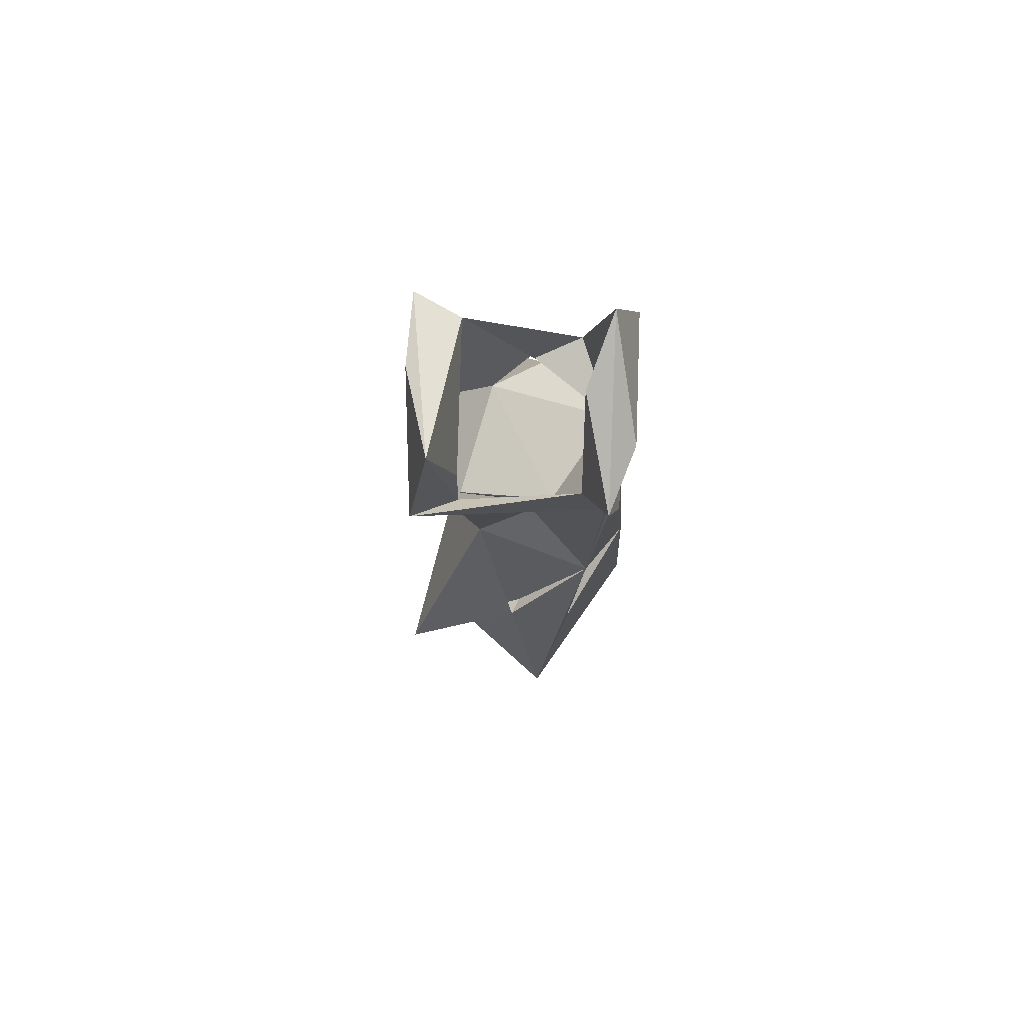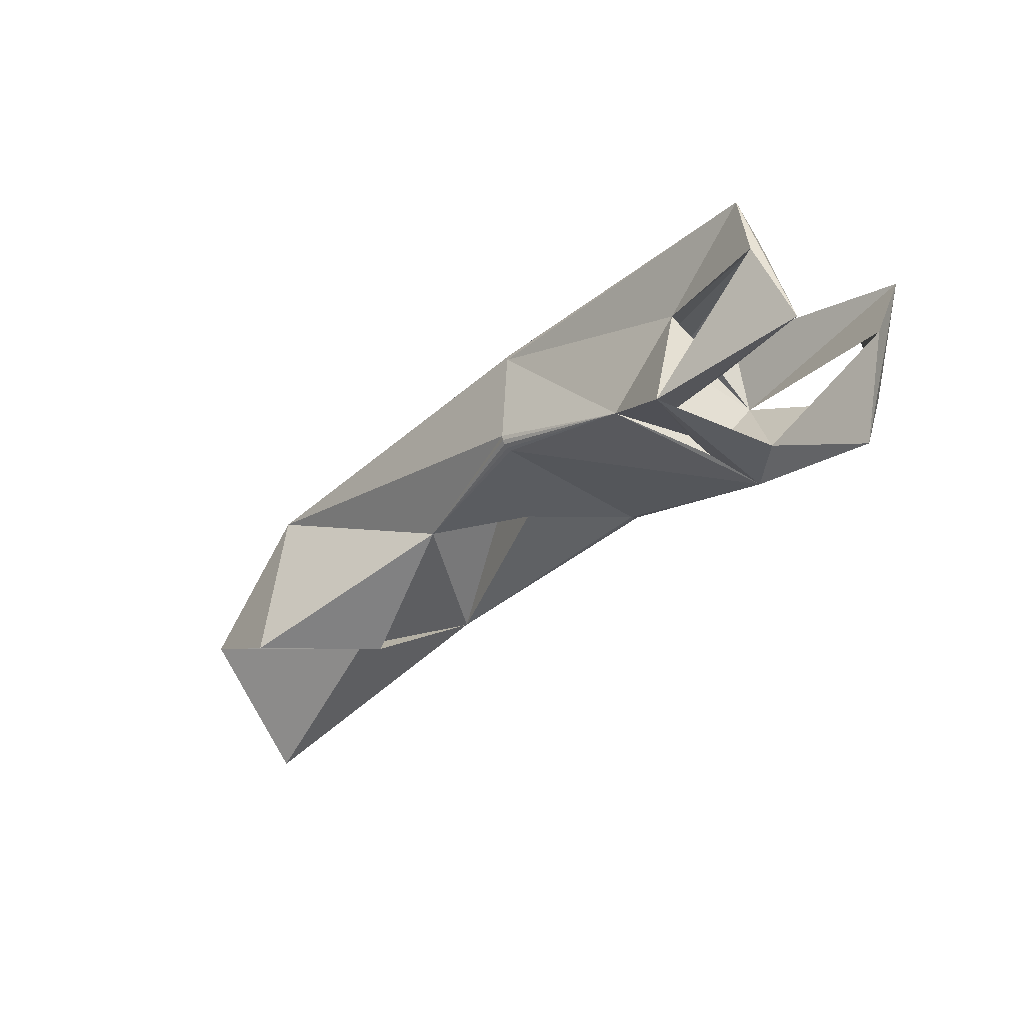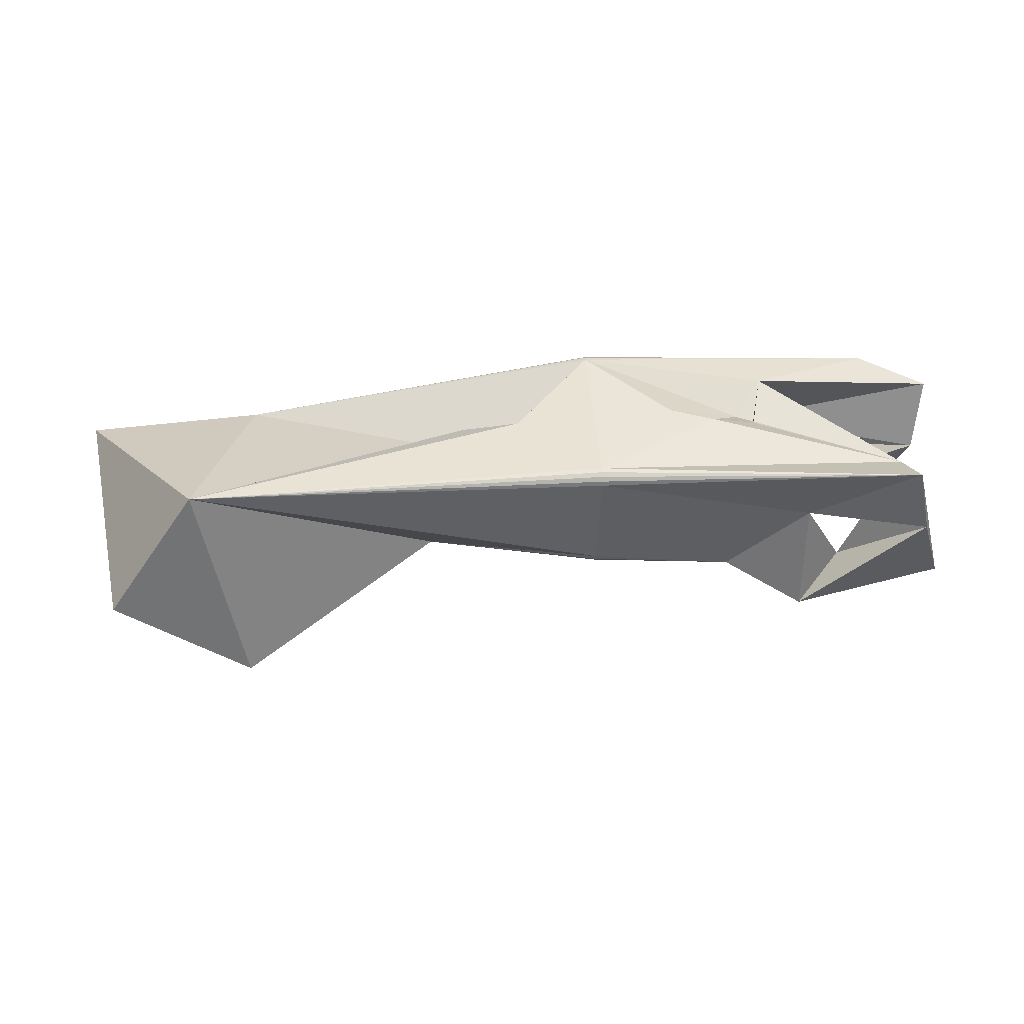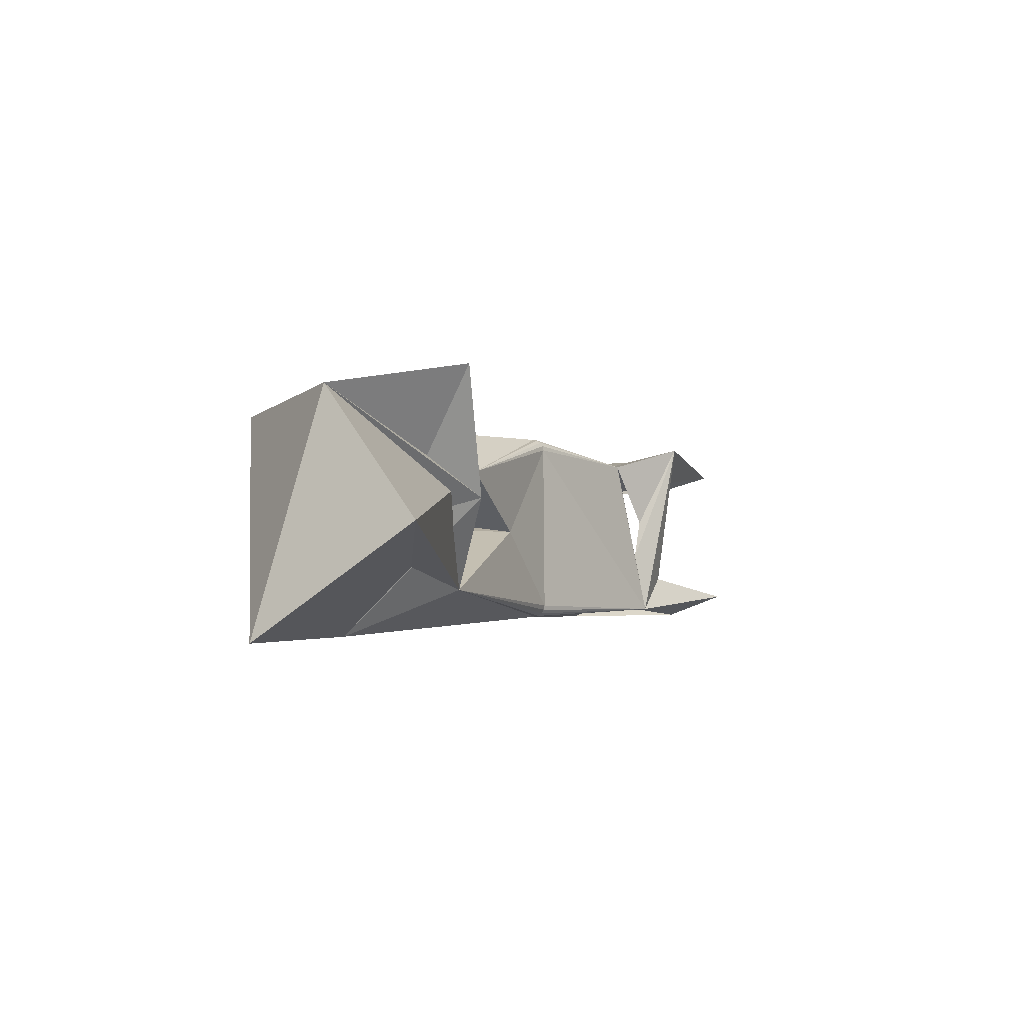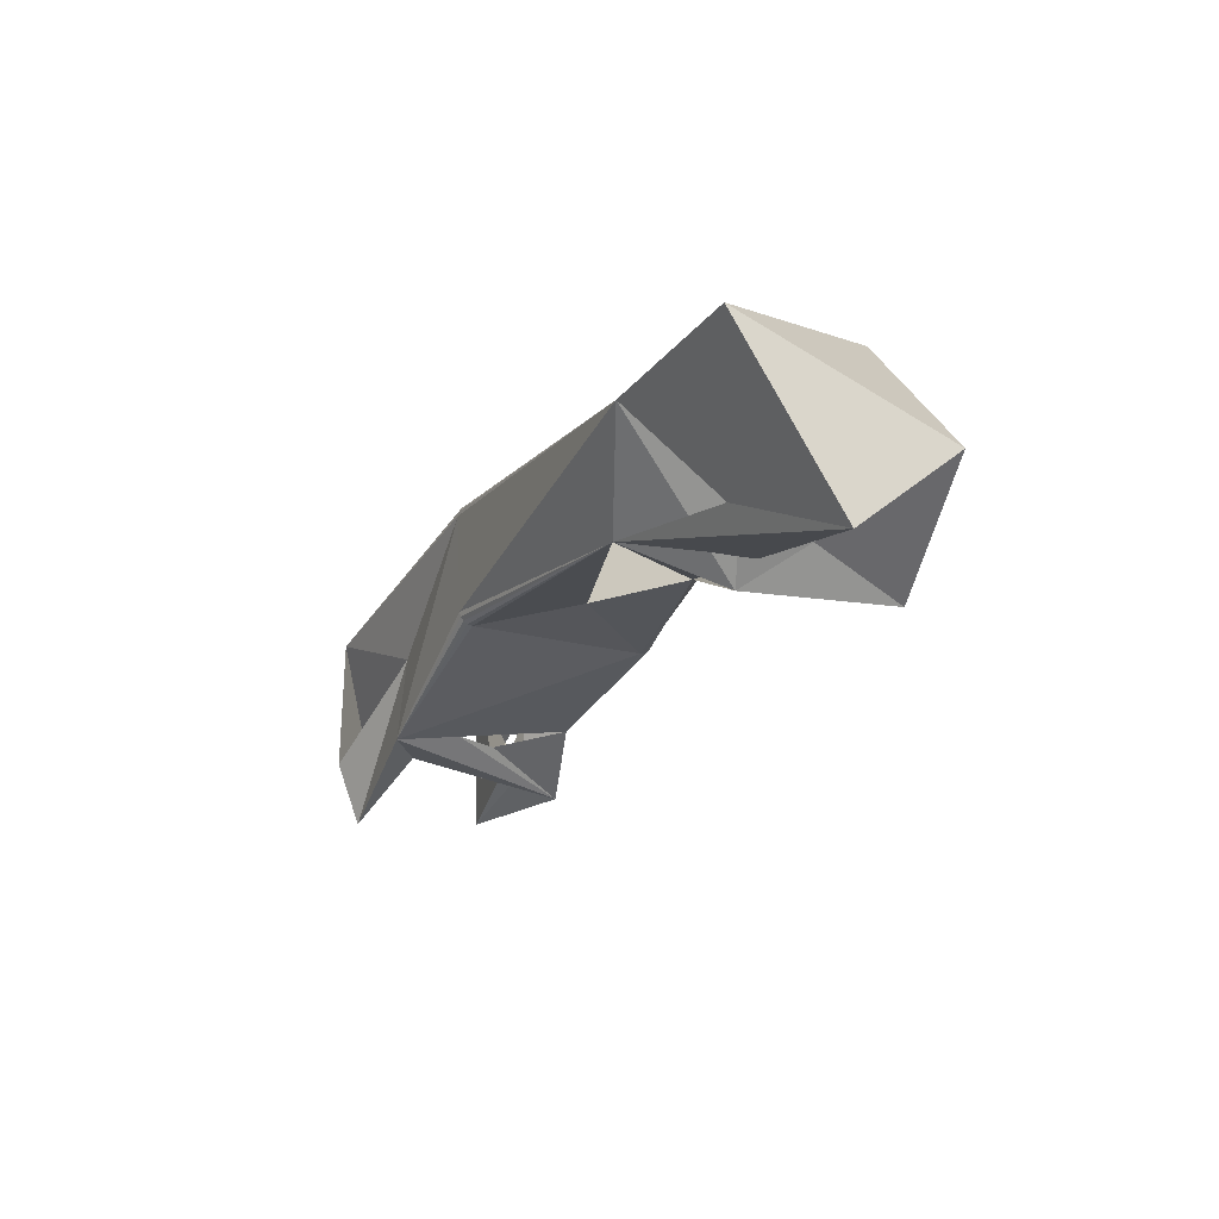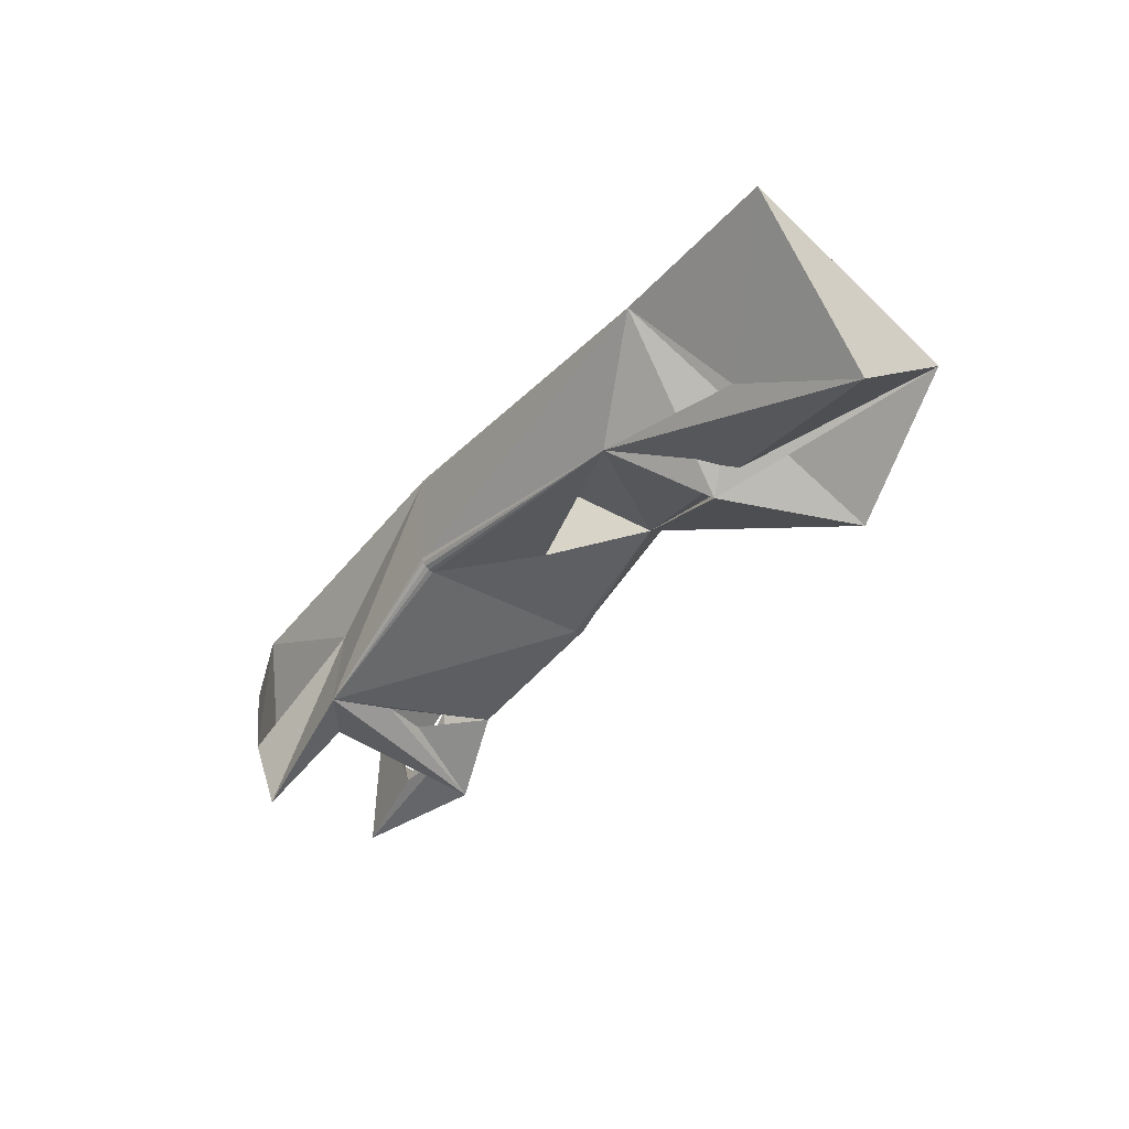
<metadata>
{"format":"obj","ext":"obj","renderer":"f3d","projection":"perspective","resolution":1024,"background":"white","views":[{"elev":-12.2,"azim":93.8,"up":"+Y"},{"elev":-34.2,"azim":51.9,"up":"+Y"},{"elev":45.8,"azim":-0.9,"up":"+Y"},{"elev":0.4,"azim":-64.2,"up":"+Z"},{"elev":-24.9,"azim":-113.3,"up":"+Y"},{"elev":-40.5,"azim":-122.8,"up":"+Y"}]}
</metadata>
<code>
o Left_Middle_Limb2
v 16.03 -3.419 1.615
v 16.96 -4.234 3.312
v 16.81 -3.431 -2.991
v 14.74 -3.568 -4.342
v 14.87 -0.01937 -4.006
v 19.94 2.411 -5.176
v 22.51 -1.181 -3.301
v 20.69 -2.655 -4.986
v 17.04 0.2926 2.299
v 18.76 -3.15 1.405
v 21.96 -0.02415 2.889
v 20.84 2.051 1.054
v 7.955 -0.8063 3.627
v 8.098 3.244 3.484
v 21.32 2.897 2.718
v 13.72 -2.541 2.461
v 14.55 -3.116 -1.79
v 15.02 -3.164 -0.1925
v 11.2 3.499 -0.7091
v 14.1 1.514 0.4982
v 12.96 3.444 -0.2013
v 14.82 2.491 -1.053
v 14.12 2.41 -1.434
v 15.2 3.043 -3.028
v 23.06 -3.595 2.024
v 20.75 -5.141 -4.007
v 22.84 1.58 -4.365
v 8.098 3.695 3.16
v 8.09 3.727 2.968
v 8.103 3.434 3.44
v 8.103 3.592 3.326
v 7.946 -0.9989 3.596
v 7.935 -1.165 3.493
v 7.923 -1.279 3.335
v 7.912 -1.323 3.145
v 7.554 -1.556 -3.842
v 7.732 3.494 -4.019
v 7.698 3.17 -4.469
v 7.689 2.978 -4.501
v 7.721 3.45 -4.209
v 7.709 3.336 -4.367
v 7.546 -1.073 -4.358
v 7.545 -1.524 -4.034
v 7.541 -1.421 -4.2
v 7.541 -1.263 -4.314
v 3.314 1.313 -0.4098
v -2.818 -2.624 -2.647
v 4.516 -1.31 -0.4857
v 2.424 3.649 0.5272
v 4.722 3.49 -0.008747
v -8.589 3.287 4.042
v -9.01 -3.902 -1.507
v -13.49 -6.558 0.2427
v -6.932 0.1931 -4.303
v -6.813 -5.126 5.942
v 0.9616 -1.429 2.09
v -4.492 -4.456 0.9902
v -12.4 -2.322 4.989
v -14.11 -0.392 -4.024
f 1 2 3
f 3 2 4
f 5 6 7
f 7 6 8
f 7 8 3
f 3 8 5
f 9 2 10
f 10 2 11
f 10 11 12
f 12 11 9
f 13 16 14
f 14 16 9
f 9 16 2
f 2 25 11
f 11 25 15
f 14 9 15
f 9 11 15
f 18 16 1
f 23 19 20
f 21 20 19
f 20 21 22
f 22 21 23
f 22 12 20
f 23 20 5
f 23 5 22
f 22 5 24
f 5 20 17
f 17 20 16
f 20 1 16
f 10 1 9
f 9 1 20
f 9 20 12
f 12 25 10
f 10 25 1
f 3 5 17
f 24 5 27
f 27 5 7
f 26 7 3
f 3 4 26
f 7 26 27
f 22 24 12
f 12 15 25
f 25 2 1
f 28 15 29
f 14 15 30
f 30 15 31
f 31 15 28
f 17 2 18
f 18 2 16
f 16 4 17
f 17 4 2
f 16 13 32
f 16 32 33
f 16 33 34
f 16 34 35
f 36 4 35
f 35 4 16
f 3 18 1
f 17 18 3
f 19 37 29
f 19 29 21
f 21 29 12
f 37 19 23
f 23 24 37
f 24 23 12
f 12 23 21
f 15 12 29
f 37 24 6
f 6 24 27
f 38 6 39
f 37 6 40
f 40 6 41
f 41 6 38
f 5 4 39
f 39 4 42
f 4 5 26
f 26 5 8
f 26 8 27
f 27 8 6
f 6 5 39
f 4 36 43
f 4 44 45
f 42 4 45
f 43 44 4
f 37 14 29
f 29 14 30
f 29 30 31
f 40 41 37
f 37 41 38
f 37 38 39
f 42 13 39
f 39 13 14
f 39 14 37
f 45 36 42
f 42 36 35
f 42 35 13
f 13 35 32
f 32 35 33
f 33 35 34
f 45 44 36
f 36 44 43
f 31 28 29
f 29 39 37
f 13 42 14
f 14 42 39
f 14 39 29
f 13 35 36
f 13 36 42
f 46 56 47
f 56 48 35
f 35 48 36
f 36 48 47
f 47 48 46
f 56 35 34
f 56 34 33
f 56 33 32
f 56 32 13
f 14 51 13
f 13 51 56
f 30 51 14
f 29 51 28
f 31 51 30
f 28 51 31
f 50 56 49
f 49 56 46
f 50 46 48
f 50 48 56
f 59 58 51
f 54 52 59
f 37 50 29
f 54 46 37
f 37 46 50
f 46 54 51
f 46 51 49
f 49 51 50
f 50 51 29
f 59 51 54
f 52 54 58
f 58 54 55
f 56 51 55
f 54 47 57
f 54 57 55
f 55 57 56
f 47 42 45
f 47 45 44
f 47 44 43
f 47 43 36
f 39 42 54
f 54 42 47
f 54 37 40
f 54 40 41
f 54 41 38
f 54 38 39
f 59 53 58
f 59 52 53
f 58 53 56
f 52 58 47
f 52 47 53
f 58 56 57
f 53 47 56
f 57 47 58
f 55 51 58

</code>
